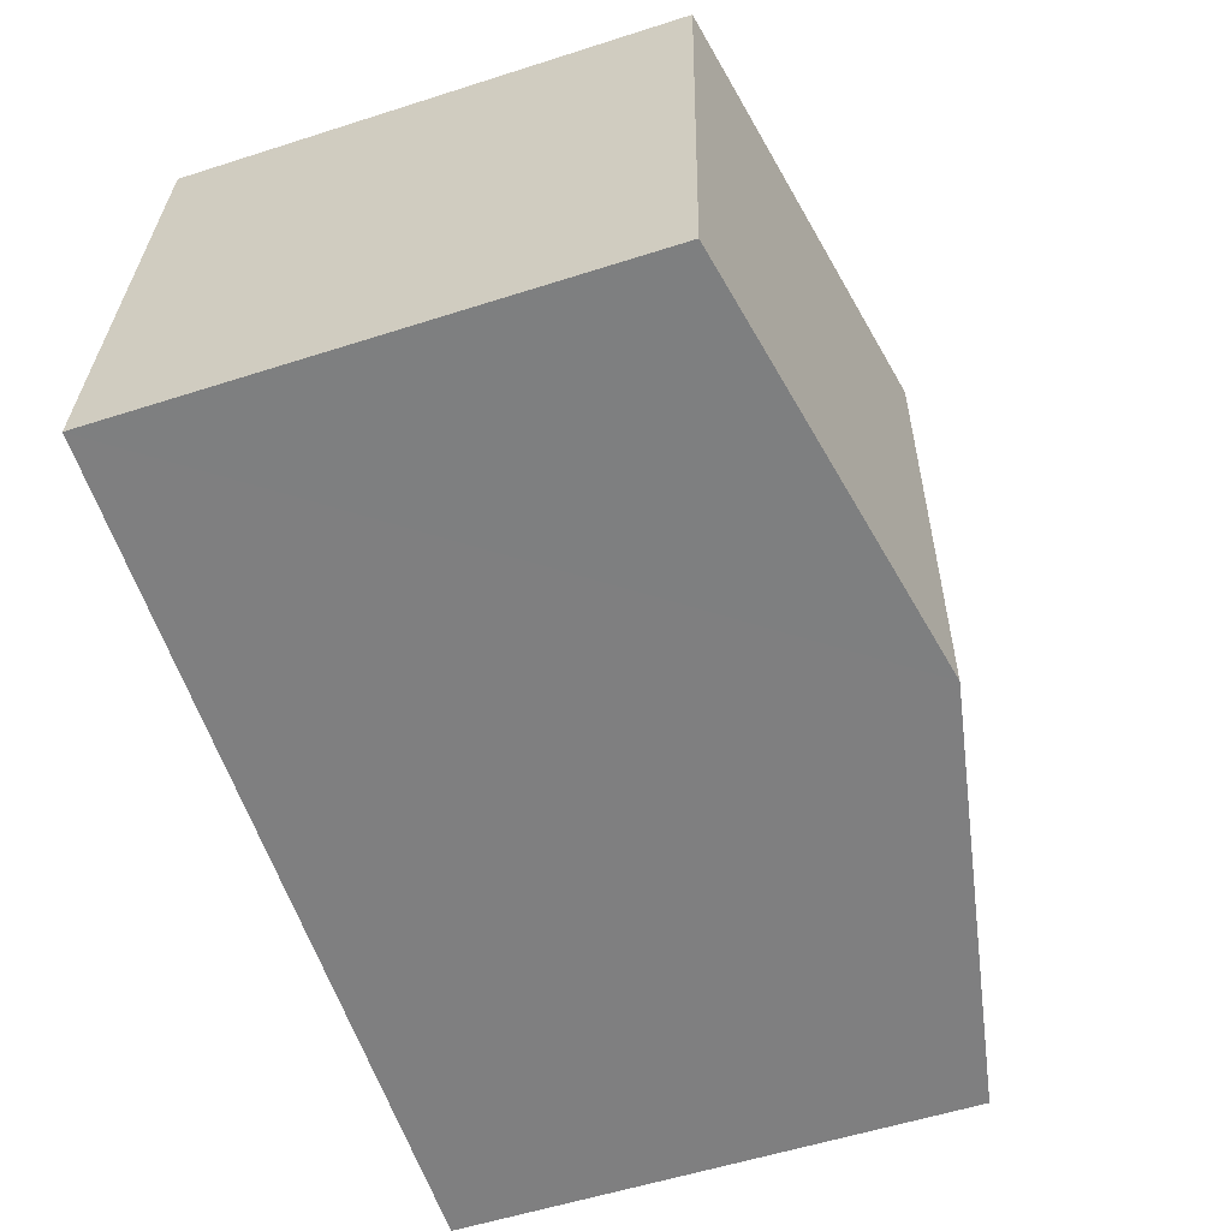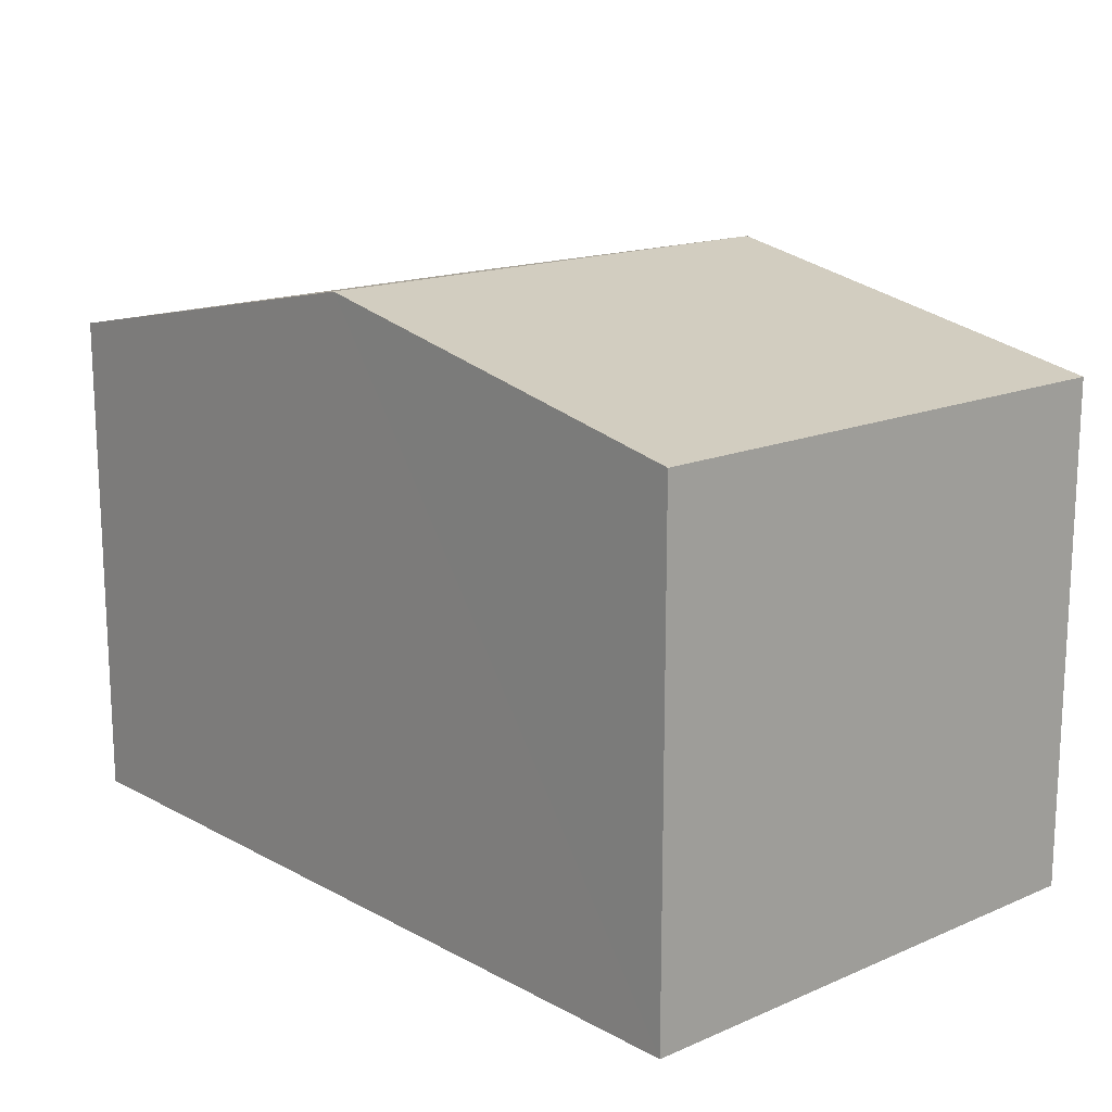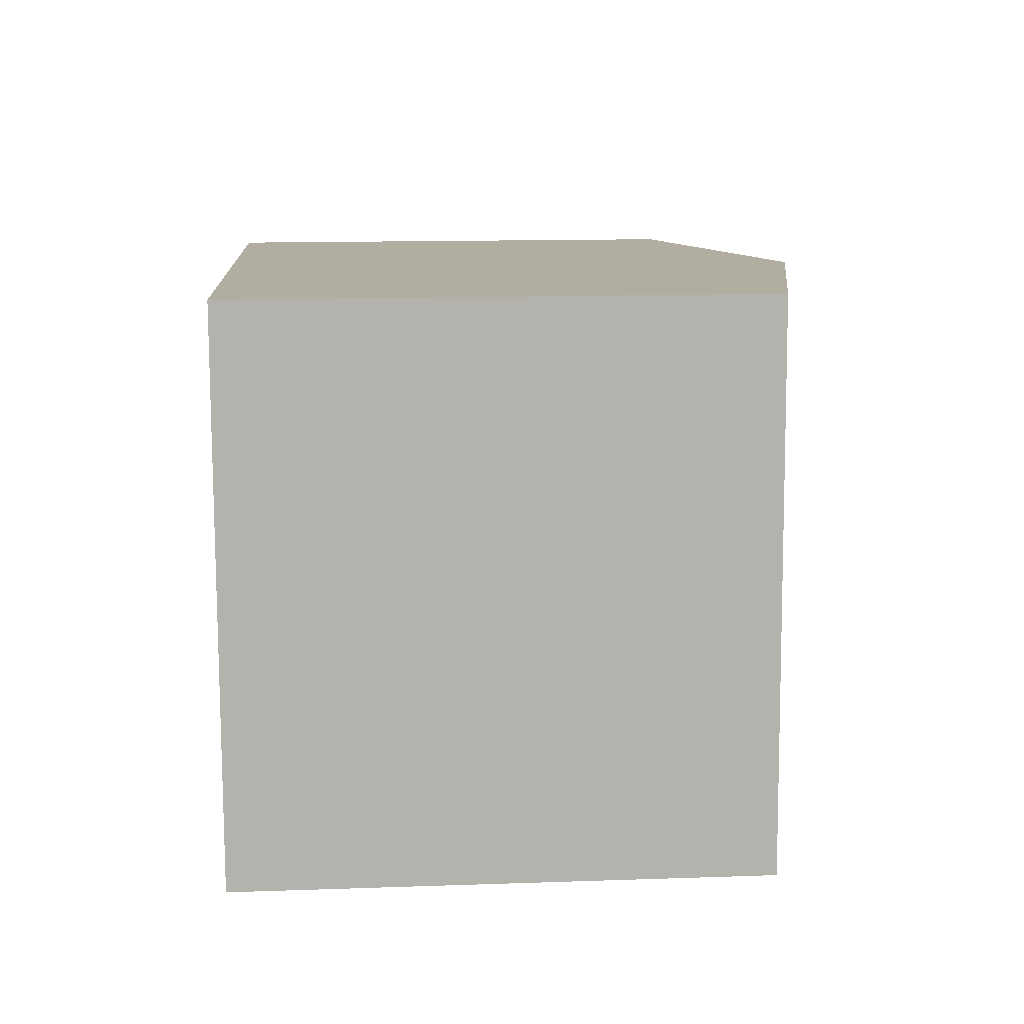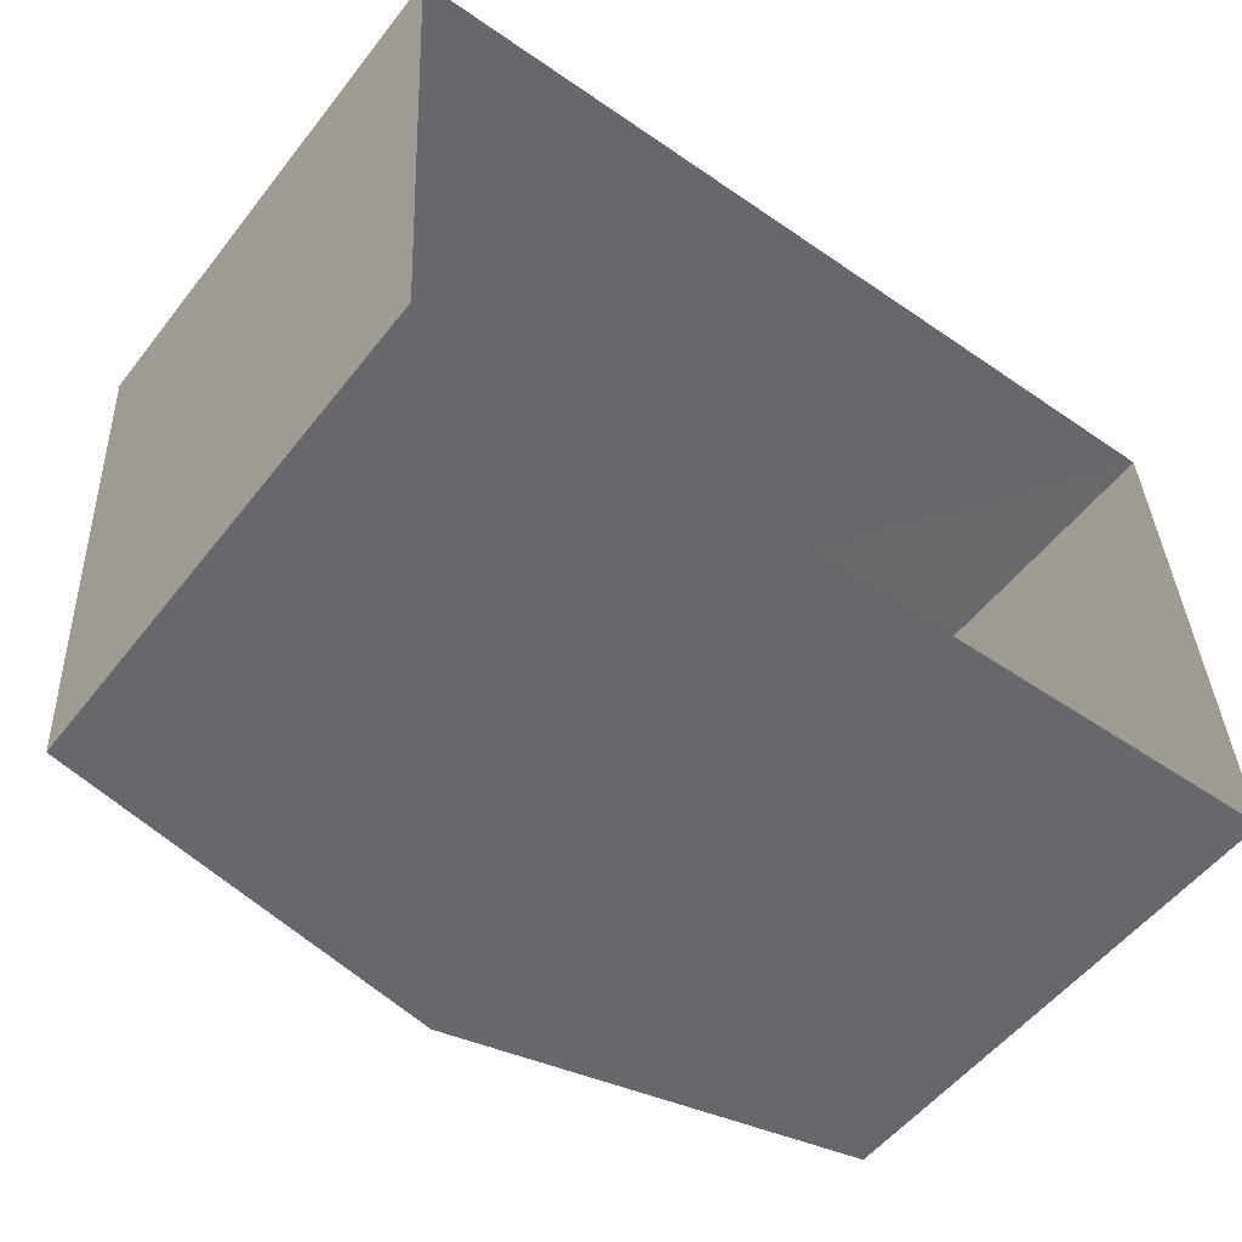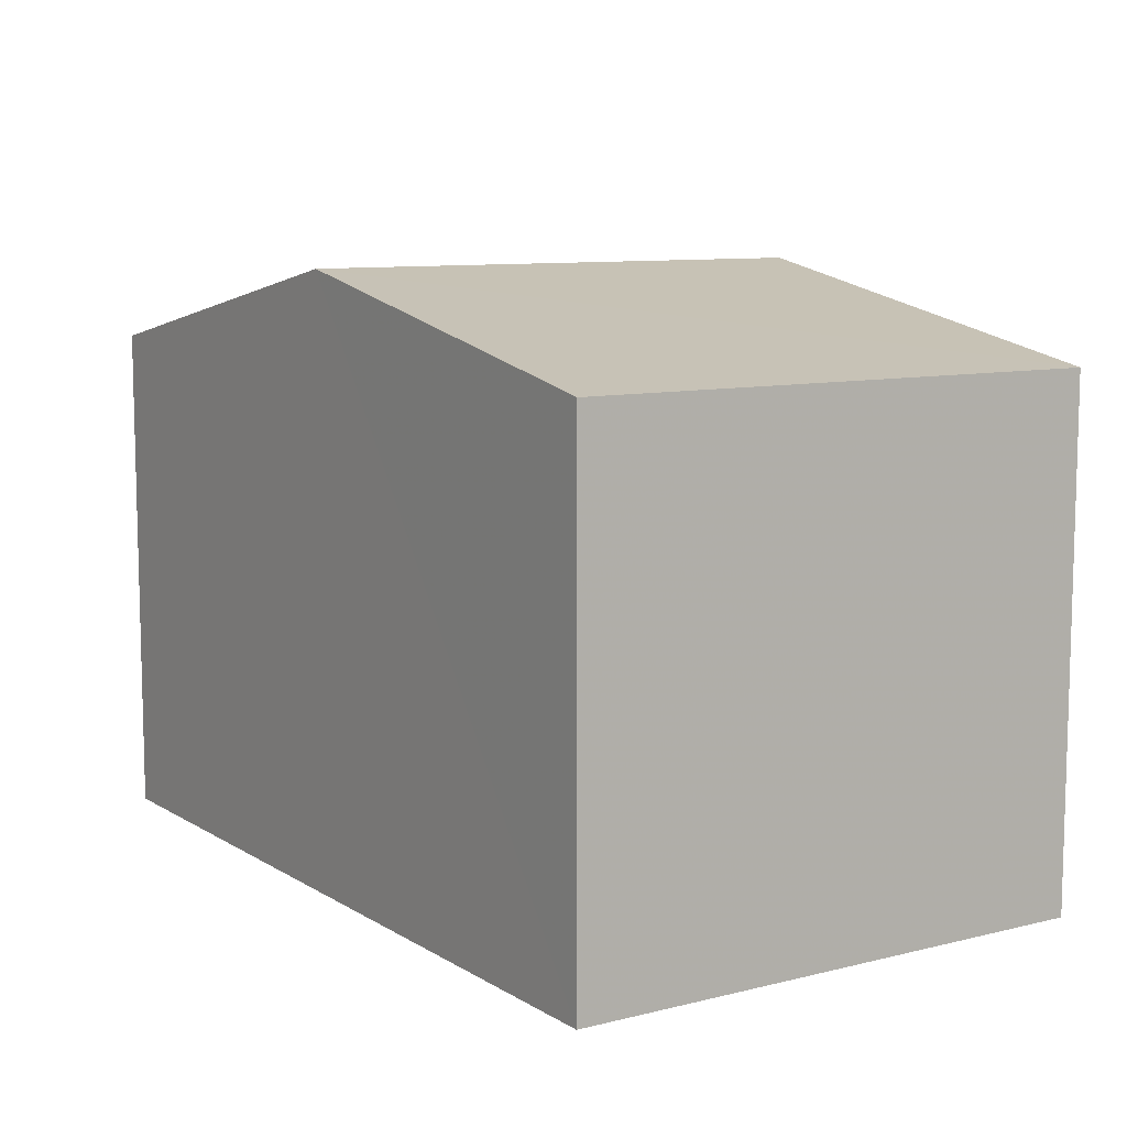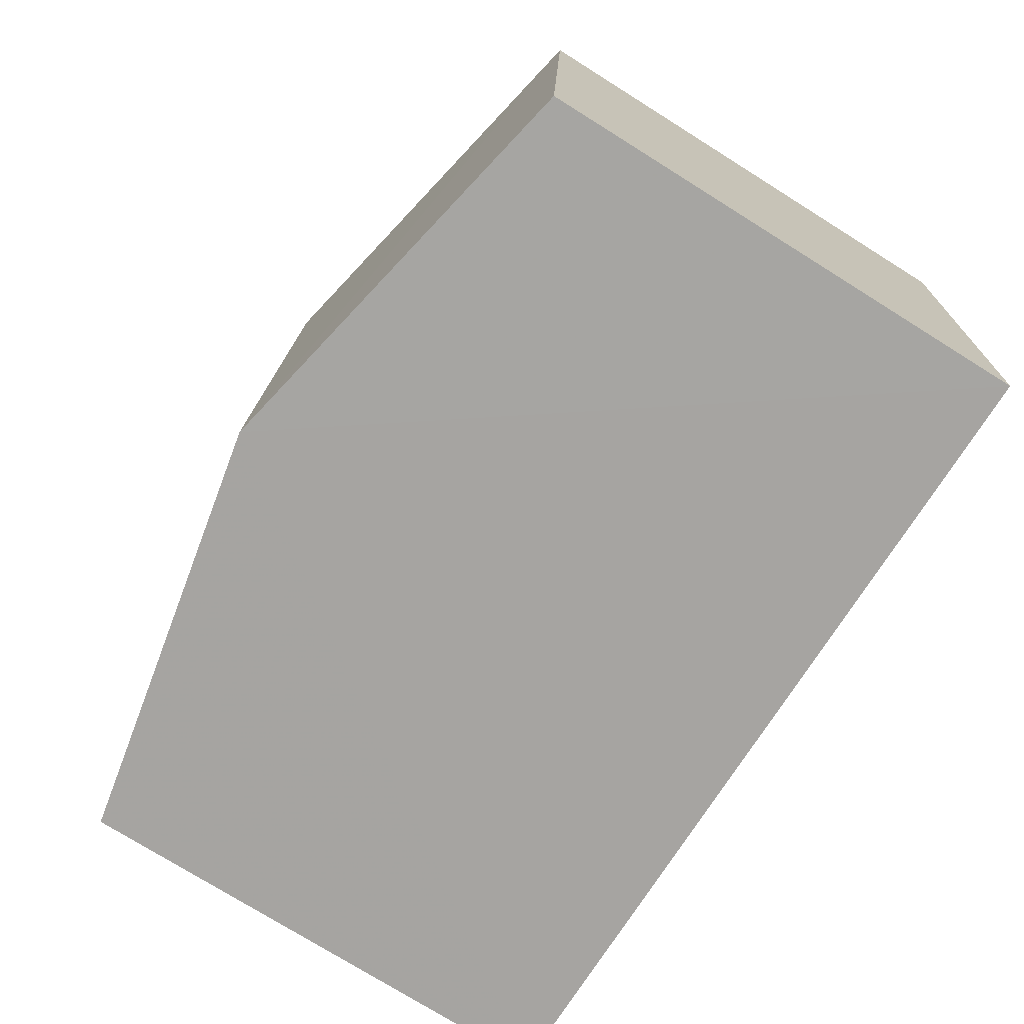
<metadata>
{"format":"obj","ext":"obj","renderer":"f3d","projection":"perspective","resolution":1024,"background":"white","views":[{"elev":-57.0,"azim":-71.6,"up":"+Y"},{"elev":15.8,"azim":45.2,"up":"+Z"},{"elev":13.5,"azim":-94.5,"up":"+Y"},{"elev":-54.2,"azim":142.6,"up":"+Y"},{"elev":9.3,"azim":53.6,"up":"+Z"},{"elev":-76.4,"azim":57.9,"up":"+Y"}]}
</metadata>
<code>
v -3.73e+05 -1.057e+05 21.82
v -3.73e+05 -1.057e+05 21.82
v -3.73e+05 -1.057e+05 21.82
v -3.73e+05 -1.057e+05 21.82
v -3.73e+05 -1.057e+05 28.54
v -3.73e+05 -1.057e+05 27.57
v -3.73e+05 -1.057e+05 28.53
v -3.73e+05 -1.057e+05 27.58
v -3.73e+05 -1.057e+05 27.57
v -3.73e+05 -1.057e+05 27.58
f 1 2 3
f 1 4 2
f 5 6 7
f 5 8 6
f 9 10 5
f 7 9 5
f 10 3 5
f 3 2 5
f 2 8 5
f 6 4 7
f 4 1 7
f 1 9 7
f 8 2 4
f 6 8 4
f 10 1 3
f 10 9 1

</code>
